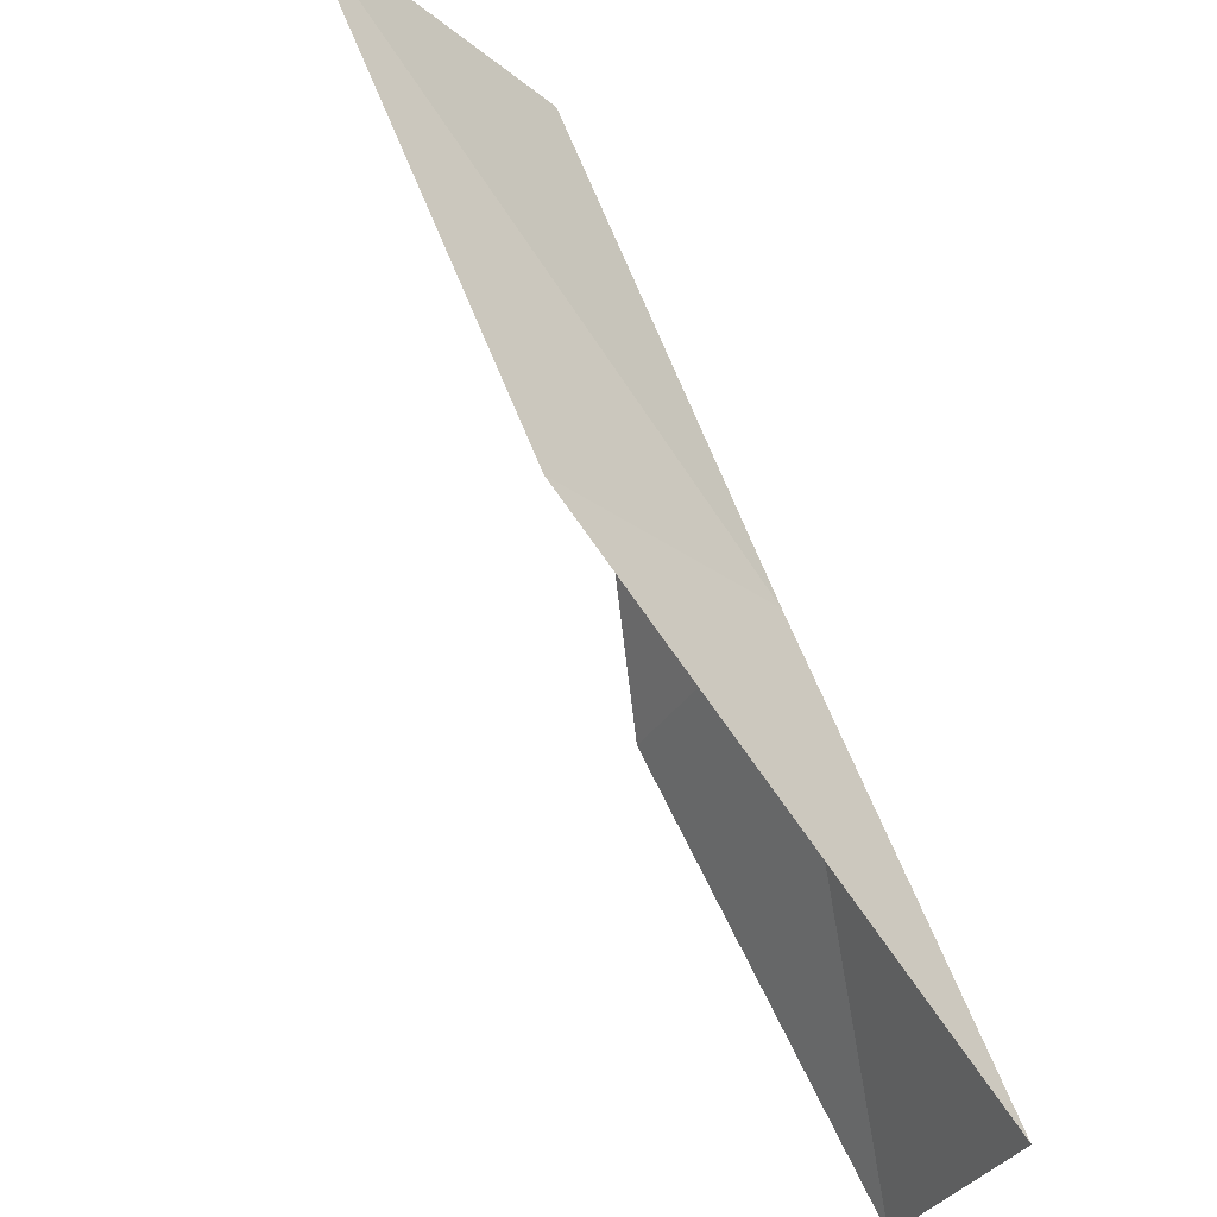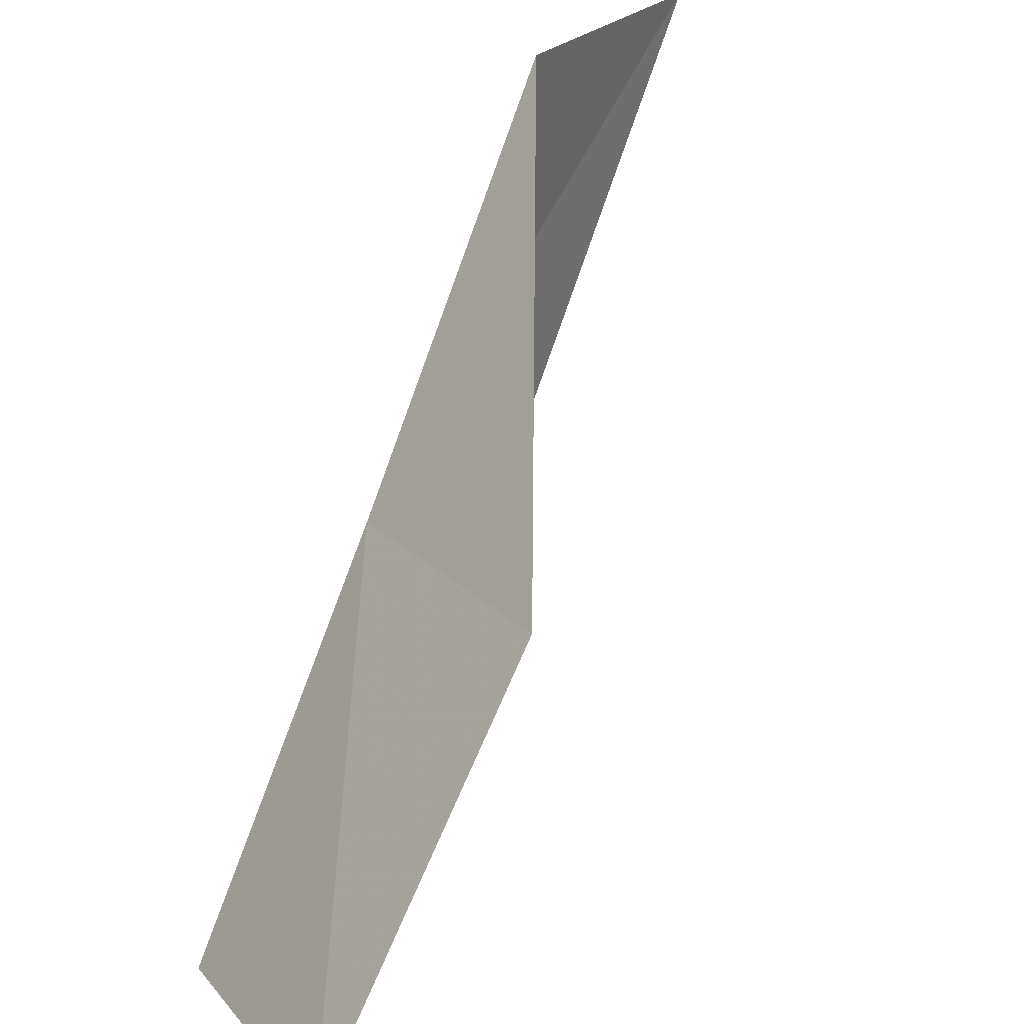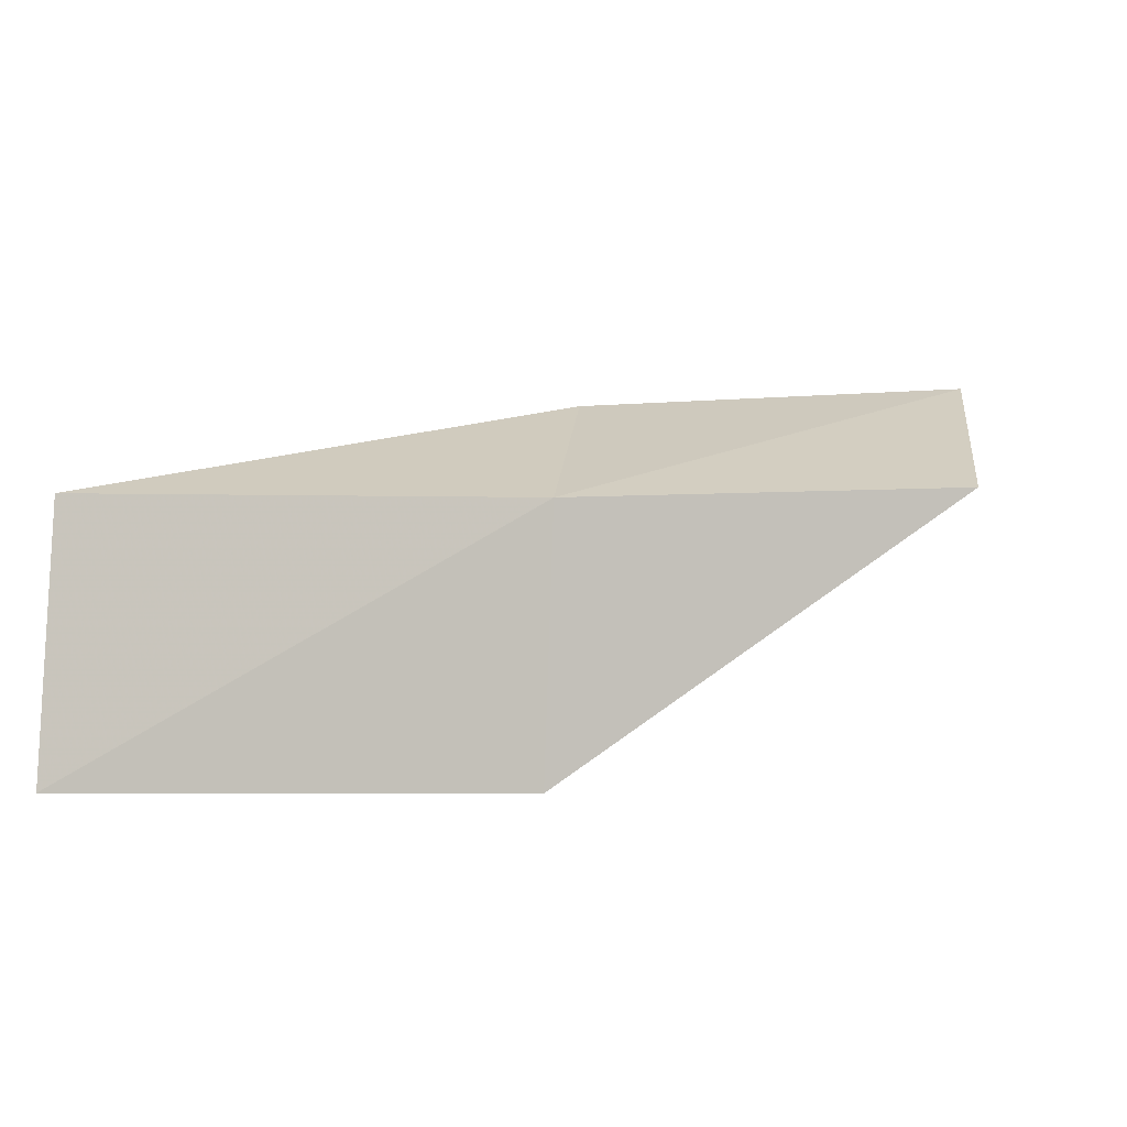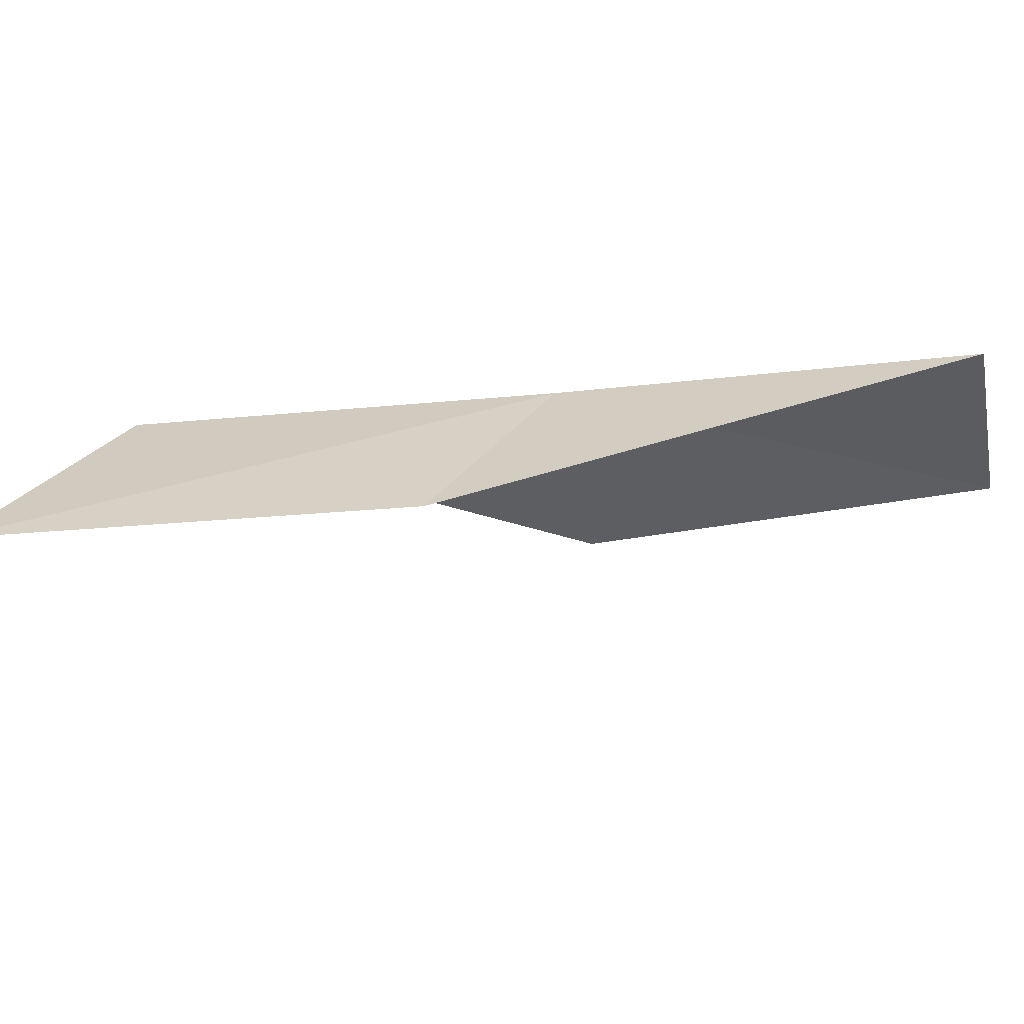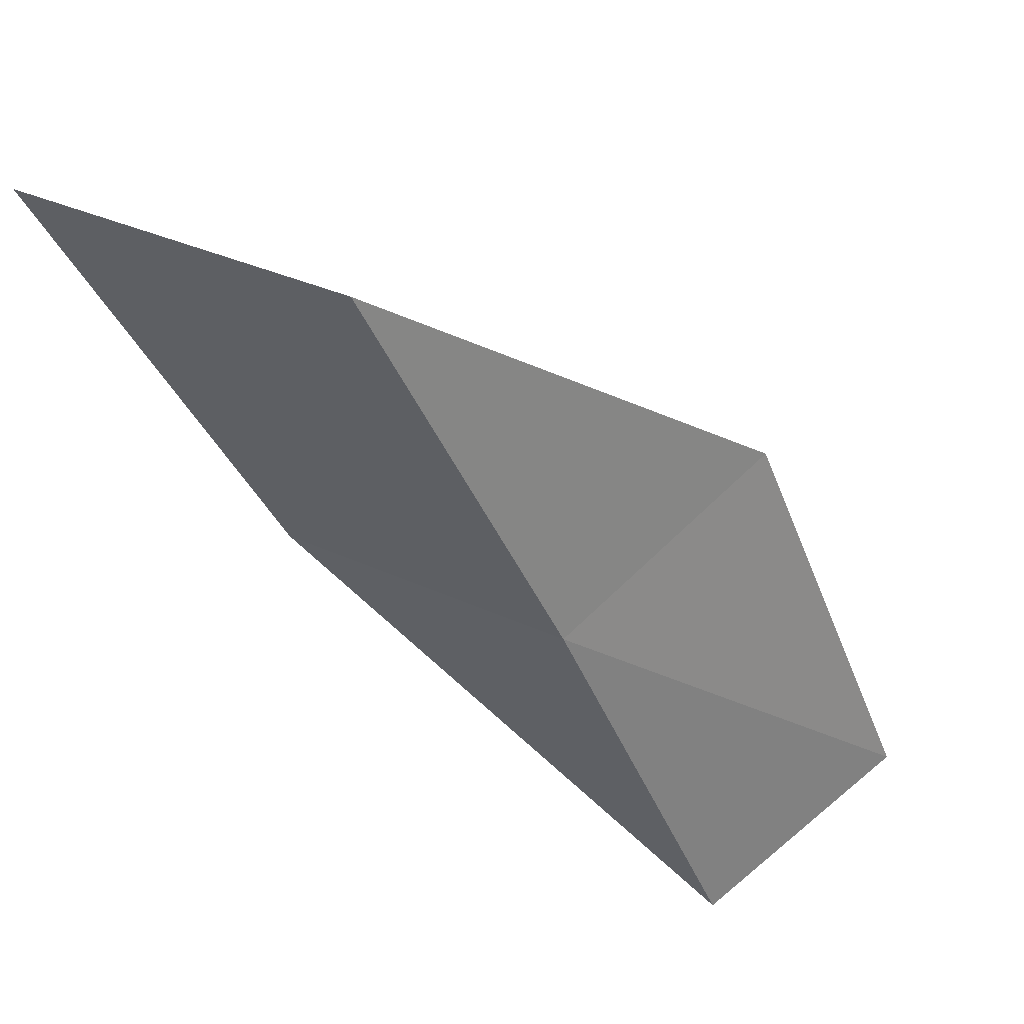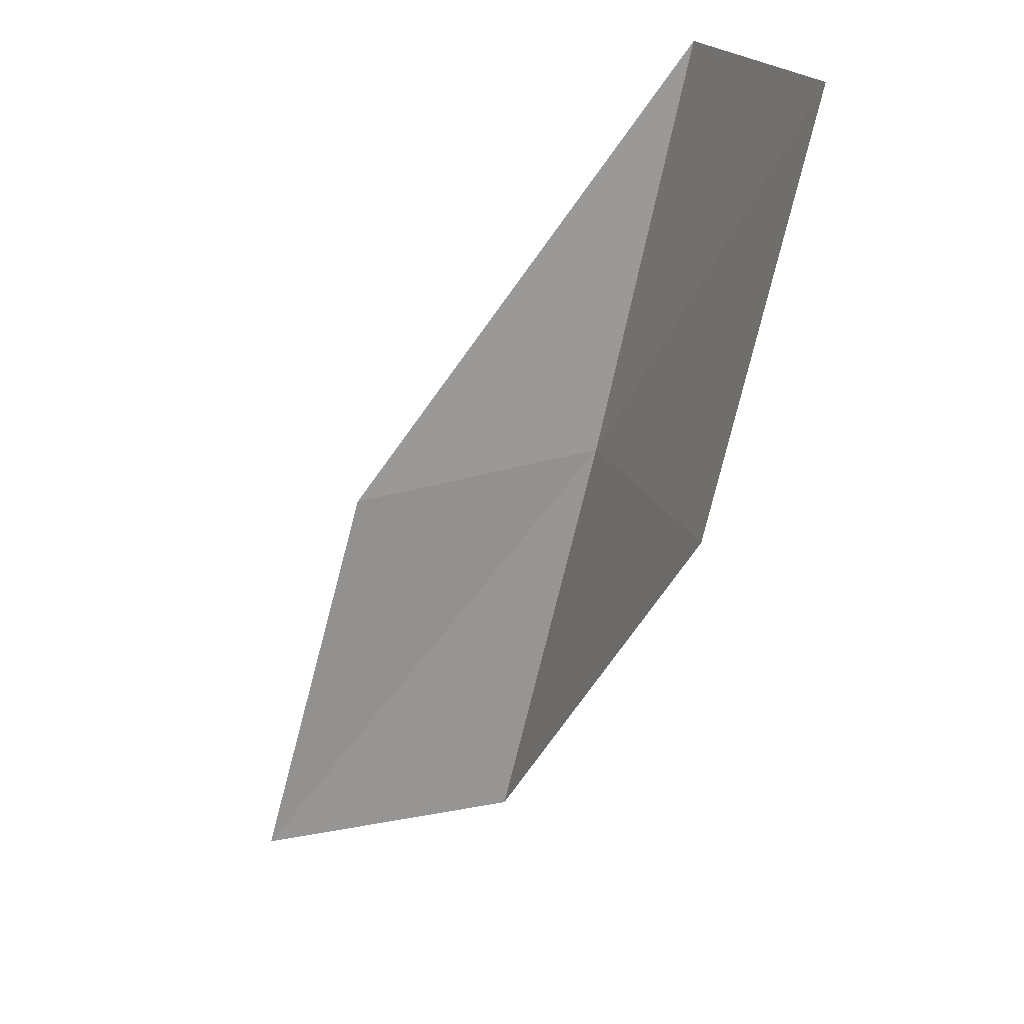
<metadata>
{"format":"obj","ext":"obj","renderer":"f3d","projection":"perspective","resolution":1024,"background":"white","views":[{"elev":-28.6,"azim":134.2,"up":"+Z"},{"elev":24.6,"azim":-55.4,"up":"+Z"},{"elev":19.4,"azim":-84.7,"up":"+Y"},{"elev":32.9,"azim":118.8,"up":"+Y"},{"elev":65.0,"azim":-155.7,"up":"+Z"},{"elev":-61.4,"azim":-165.2,"up":"+Y"}]}
</metadata>
<code>
v 14.84 -37.55 47.94
v 13.78 -40.28 47.94
v 17.13 -38.03 52.3
v 20.28 -37.8 52.3
v 17.81 -37.44 47.94
v 11.47 -39.39 43.59
v 12.64 -36.93 43.59
f 1 3 2
f 1 5 4
f 1 4 3
f 1 6 7
f 1 2 6
f 1 7 5

</code>
